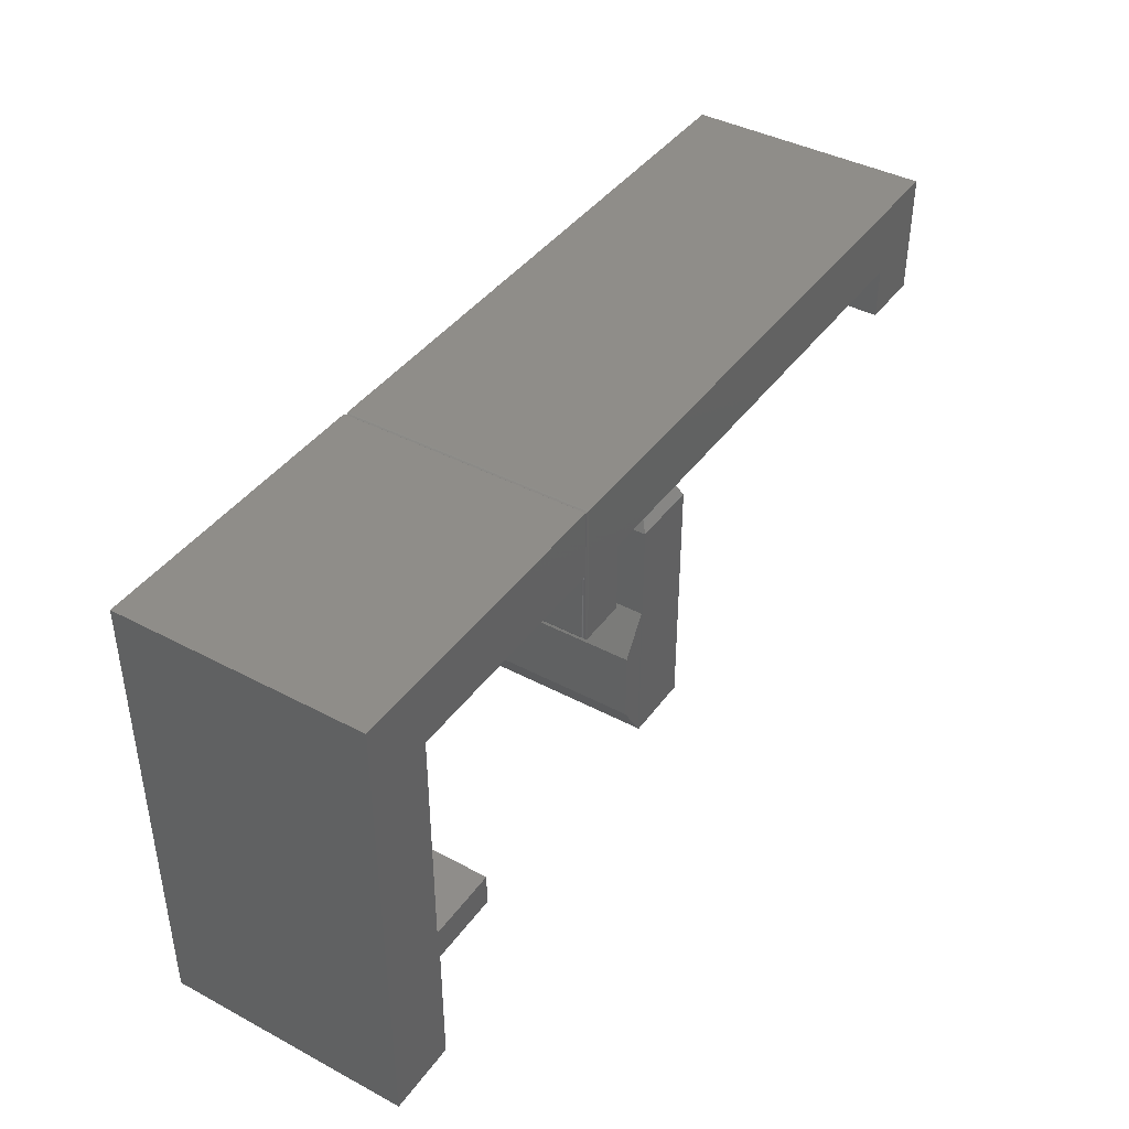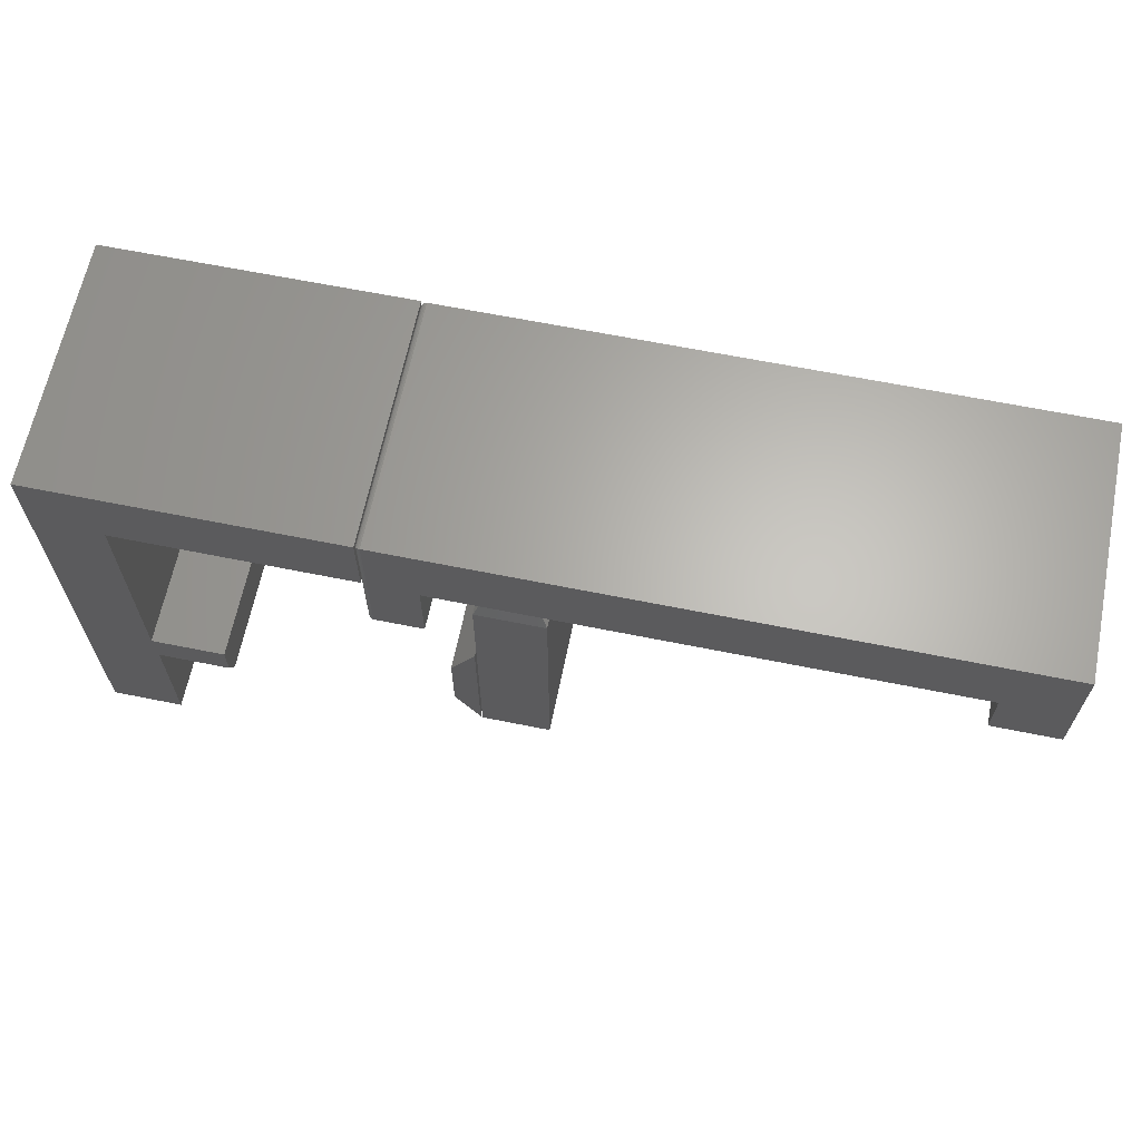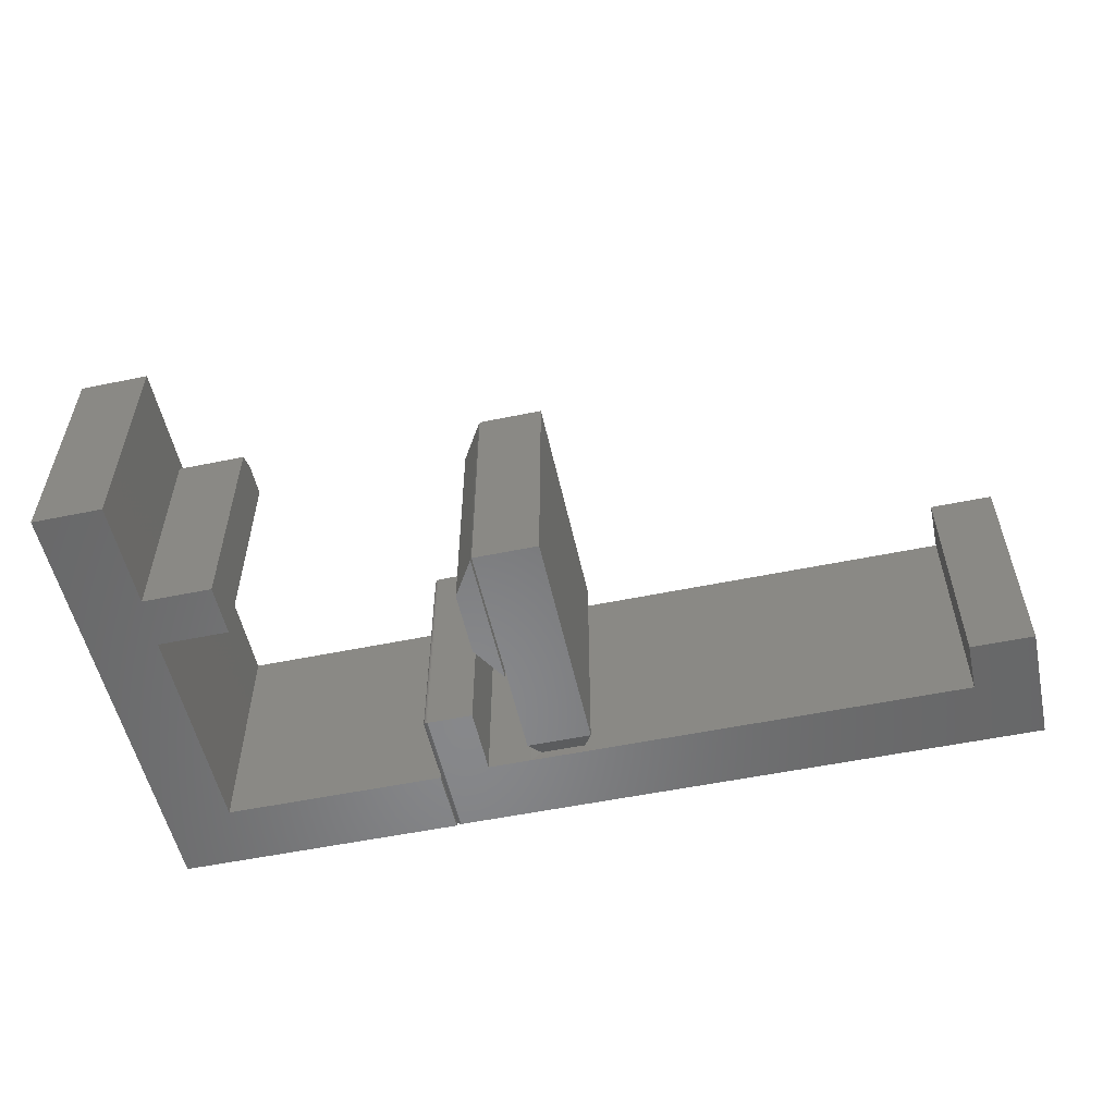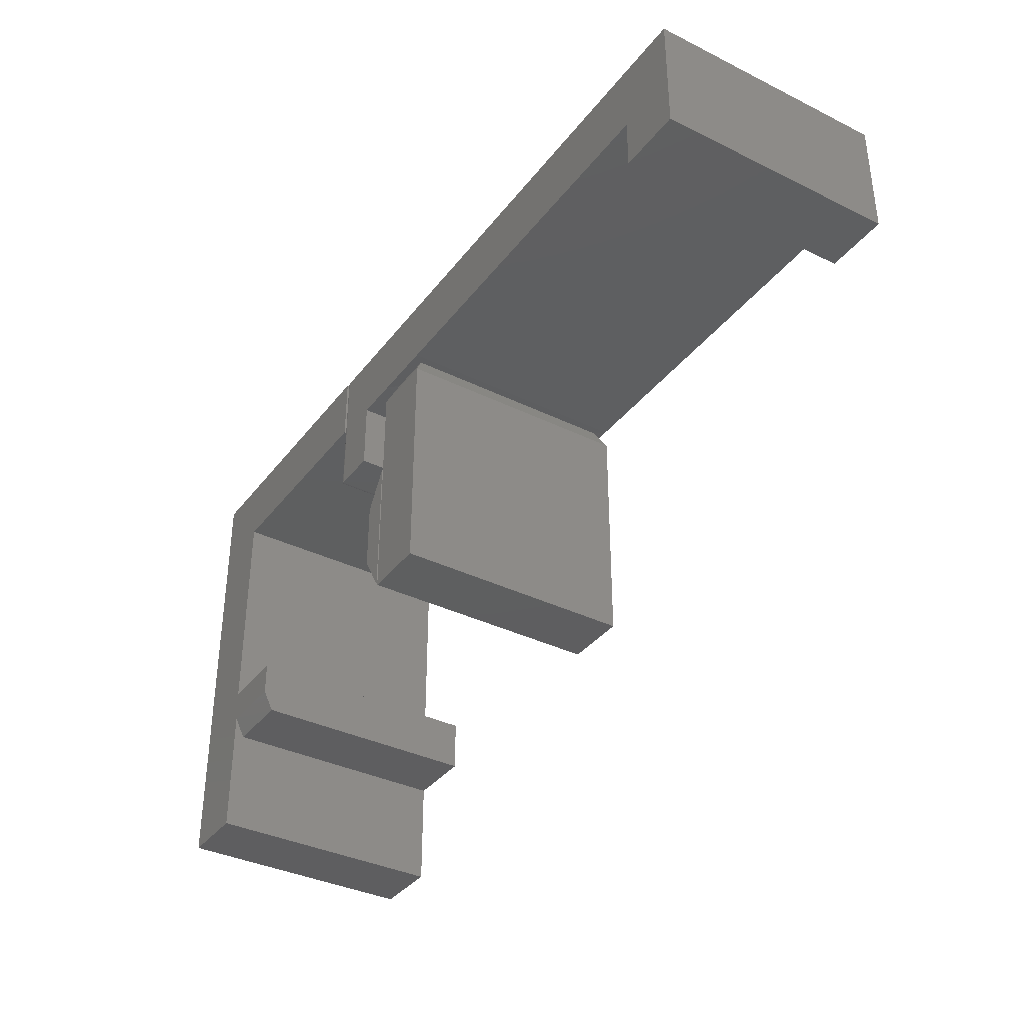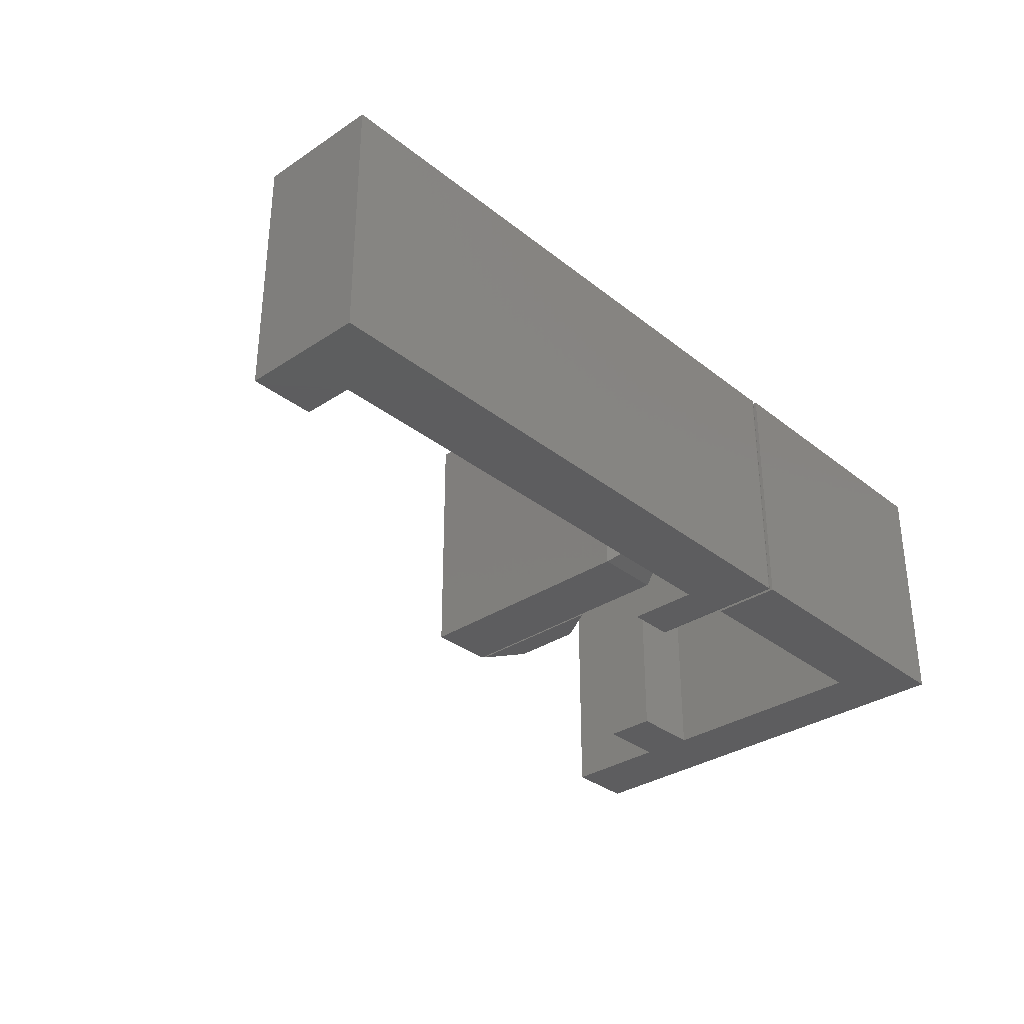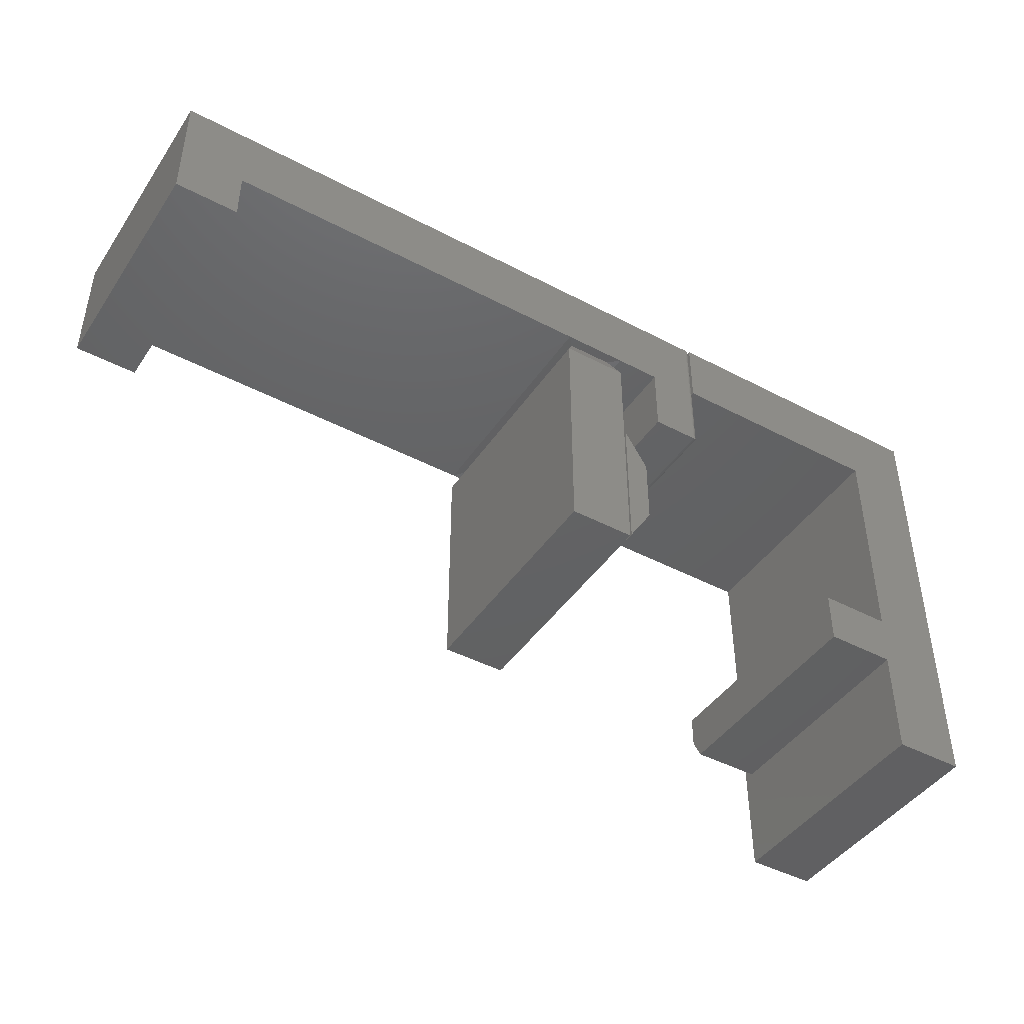
<metadata>
{"format":"stl","ext":"stl","renderer":"f3d","projection":"perspective","resolution":1024,"background":"white","views":[{"elev":41.2,"azim":-57.2,"up":"+Y"},{"elev":64.5,"azim":11.5,"up":"+Y"},{"elev":-54.5,"azim":12.3,"up":"+Z"},{"elev":-36.4,"azim":57.4,"up":"+Y"},{"elev":-32.7,"azim":132.5,"up":"+Z"},{"elev":-44.1,"azim":148.3,"up":"+Y"}]}
</metadata>
<code>
# stl→obj: 106 verts, 204 faces
v -0.75 -0.5938 0
v -0.6421 -0.5938 0
v -0.75 -0.5938 0.375
v -0.6421 -0.5938 0.375
v -0.2969 0.004441 0
v -0.6451 0.004441 0
v -0.2969 0.1094 0
v -0.6421 -0.4911 0
v -0.75 0.1094 0
v -0.6451 -0.3438 0
v -0.6421 -0.4253 0
v -0.6421 -0.3438 0
v -0.5342 -0.3438 0
v -0.5342 -0.4253 0
v -0.2969 0.1094 0.375
v -0.6451 0.004441 0.375
v -0.2969 0.004441 0.375
v -0.6421 -0.4911 0.375
v -0.75 0.1094 0.375
v -0.6421 -0.3941 0.375
v -0.6451 -0.3438 0.375
v -0.5342 -0.3941 0.375
v -0.5342 -0.3438 0.375
v -0.6421 -0.3438 0.375
v -0.2969 0.09992 0.007812
v -0.2969 0.004441 0.007812
v -0.2969 0.004441 0.3672
v -0.2969 0.09992 0.3672
v -0.2969 -0.0008224 0.007812
v -0.2969 -0.0008224 0.3672
v -0.2968 0.1012 0.3684
v -0.2965 -0.104 0.3696
v -0.2965 0.1024 0.3696
v -0.296 -0.1052 0.3708
v -0.296 0.1035 0.3708
v -0.2953 -0.1062 0.3718
v -0.2953 0.1046 0.3718
v -0.2945 -0.1072 0.3728
v -0.2945 0.1055 0.3728
v -0.2935 -0.108 0.3736
v -0.2935 0.1063 0.3736
v -0.2913 -0.1091 0.3747
v -0.2968 -0.1028 0.3684
v -0.2969 -0.1016 0.3672
v -0.2891 -0.1094 0.375
v -0.2891 0.1077 0.375
v -0.2913 0.1074 0.3747
v -0.2913 0.1074 0.0003152
v -0.2935 -0.108 0.001405
v -0.2935 0.1063 0.001405
v -0.2945 -0.1072 0.00221
v -0.2945 0.1055 0.00221
v -0.2953 -0.1062 0.003156
v -0.2953 0.1046 0.003156
v -0.296 -0.1052 0.004218
v -0.296 0.1035 0.004218
v -0.2965 -0.104 0.005364
v -0.2965 0.1024 0.005364
v -0.2968 -0.1028 0.006567
v -0.2968 0.1012 0.006571
v -0.2969 -0.1016 0.007812
v -0.2891 0.1077 0
v -0.2891 -0.1094 0
v -0.2913 -0.1091 0.0003152
v -0.2179 -0.0008224 0.375
v 0.6406 0.1077 0.375
v -0.0008224 0.1077 0.375
v -0.2179 -0.1094 0.375
v -0.1488 -0.0008224 0.375
v -0.05016 -0.0008224 0.375
v 0.5419 -0.0008224 0.375
v 0.5419 -0.07977 0.375
v 0.6406 -0.07977 0.375
v -0.2179 -0.0008224 0
v -0.2179 -0.1094 0
v -0.0008224 0.1077 0
v 0.6406 0.1077 0
v 0.6406 -0.07977 0
v 0.5419 -0.07977 0
v 0.5419 -0.0008224 0
v -0.05016 -0.0008224 0
v -0.1488 -0.0008224 0
v -0.0634 0 0.3594
v -0.0634 0 0.01562
v -0.1328 0 0.01562
v -0.1328 0 0.3594
v -0.1484 -0.03125 0.375
v -0.04778 -0.03125 0.375
v -0.1484 -0.03125 0
v -0.04778 -0.03125 -2.776e-17
v -0.04778 -0.3984 0.375
v -0.1484 -0.172 0.375
v -0.1484 -0.3984 0.375
v -0.1484 -0.3984 0
v -0.1484 -0.172 0
v -0.04778 -0.3984 0
v -0.6421 -0.4253 0.3594
v -0.5342 -0.4253 0.3594
v -0.1875 -0.3359 0.375
v -0.1512 -0.3947 0.375
v -0.1875 -0.2306 0.375
v -0.1512 -0.1719 0.375
v -0.1875 -0.3359 0
v -0.1875 -0.2306 0
v -0.1512 -0.3947 0
v -0.1512 -0.1719 0
f 1 2 3
f 3 2 4
f 5 6 7
f 8 2 1
f 9 7 6
f 9 6 10
f 9 10 11
f 9 11 8
f 9 8 1
f 10 12 11
f 11 12 13
f 11 13 14
f 15 16 17
f 18 3 4
f 19 3 18
f 19 18 20
f 19 20 21
f 19 21 16
f 19 16 15
f 22 23 20
f 20 23 24
f 20 24 21
f 9 1 19
f 19 1 3
f 15 7 19
f 19 7 9
f 5 25 26
f 5 7 25
f 15 17 27
f 15 27 28
f 15 28 25
f 15 25 7
f 26 29 27
f 27 29 30
f 12 10 24
f 24 10 21
f 31 32 33
f 32 34 33
f 33 34 35
f 34 36 35
f 35 36 37
f 36 38 37
f 37 38 39
f 38 40 39
f 39 40 41
f 40 42 41
f 43 32 31
f 43 31 28
f 43 28 27
f 43 27 30
f 43 30 44
f 45 46 42
f 42 46 47
f 42 47 41
f 48 49 50
f 49 51 50
f 50 51 52
f 51 53 52
f 52 53 54
f 53 55 54
f 54 55 56
f 55 57 56
f 56 57 58
f 57 59 58
f 60 58 59
f 60 59 61
f 60 61 29
f 60 29 26
f 60 26 25
f 62 63 48
f 48 63 64
f 48 64 49
f 25 31 60
f 25 28 31
f 31 33 60
f 60 33 58
f 33 35 58
f 58 35 56
f 35 37 56
f 56 37 54
f 37 39 54
f 54 39 52
f 39 41 52
f 52 41 50
f 41 47 50
f 46 62 47
f 47 62 48
f 47 48 50
f 26 6 5
f 6 26 16
f 16 26 27
f 16 27 17
f 10 6 21
f 21 6 16
f 65 66 67
f 65 67 46
f 65 46 45
f 65 45 68
f 66 65 69
f 66 69 70
f 66 70 71
f 66 71 72
f 66 72 73
f 74 75 63
f 74 63 62
f 74 62 76
f 74 76 77
f 77 78 79
f 77 79 80
f 77 80 81
f 77 81 82
f 77 82 74
f 29 61 30
f 30 61 44
f 67 76 46
f 46 76 62
f 63 75 45
f 45 75 68
f 44 59 43
f 44 61 59
f 64 40 49
f 40 38 49
f 49 38 51
f 38 36 51
f 51 36 53
f 36 34 53
f 53 34 55
f 34 32 55
f 55 32 57
f 32 43 57
f 57 43 59
f 63 45 64
f 64 45 42
f 64 42 40
f 70 83 81
f 81 83 84
f 81 84 82
f 82 84 85
f 82 85 69
f 69 85 86
f 69 86 70
f 70 86 83
f 87 88 86
f 86 88 83
f 89 87 85
f 85 87 86
f 89 85 90
f 90 85 84
f 88 90 83
f 83 90 84
f 66 77 67
f 67 77 76
f 78 77 73
f 73 77 66
f 79 78 72
f 72 78 73
f 80 79 71
f 71 79 72
f 70 81 71
f 71 81 80
f 65 74 69
f 69 74 82
f 75 74 68
f 68 74 65
f 88 87 91
f 91 87 92
f 91 92 93
f 94 95 96
f 96 95 89
f 96 89 90
f 87 89 92
f 92 89 95
f 91 96 88
f 88 96 90
f 92 95 93
f 93 95 94
f 94 96 93
f 93 96 91
f 18 97 20
f 97 8 11
f 2 8 97
f 2 97 18
f 2 18 4
f 14 13 98
f 98 13 23
f 98 23 22
f 11 14 97
f 97 14 98
f 22 20 98
f 98 20 97
f 13 12 23
f 23 12 24
f 99 100 101
f 101 100 102
f 103 104 105
f 105 104 106
f 104 103 101
f 101 103 99
f 106 104 102
f 102 104 101
f 105 106 100
f 100 106 102
f 103 105 99
f 99 105 100

</code>
